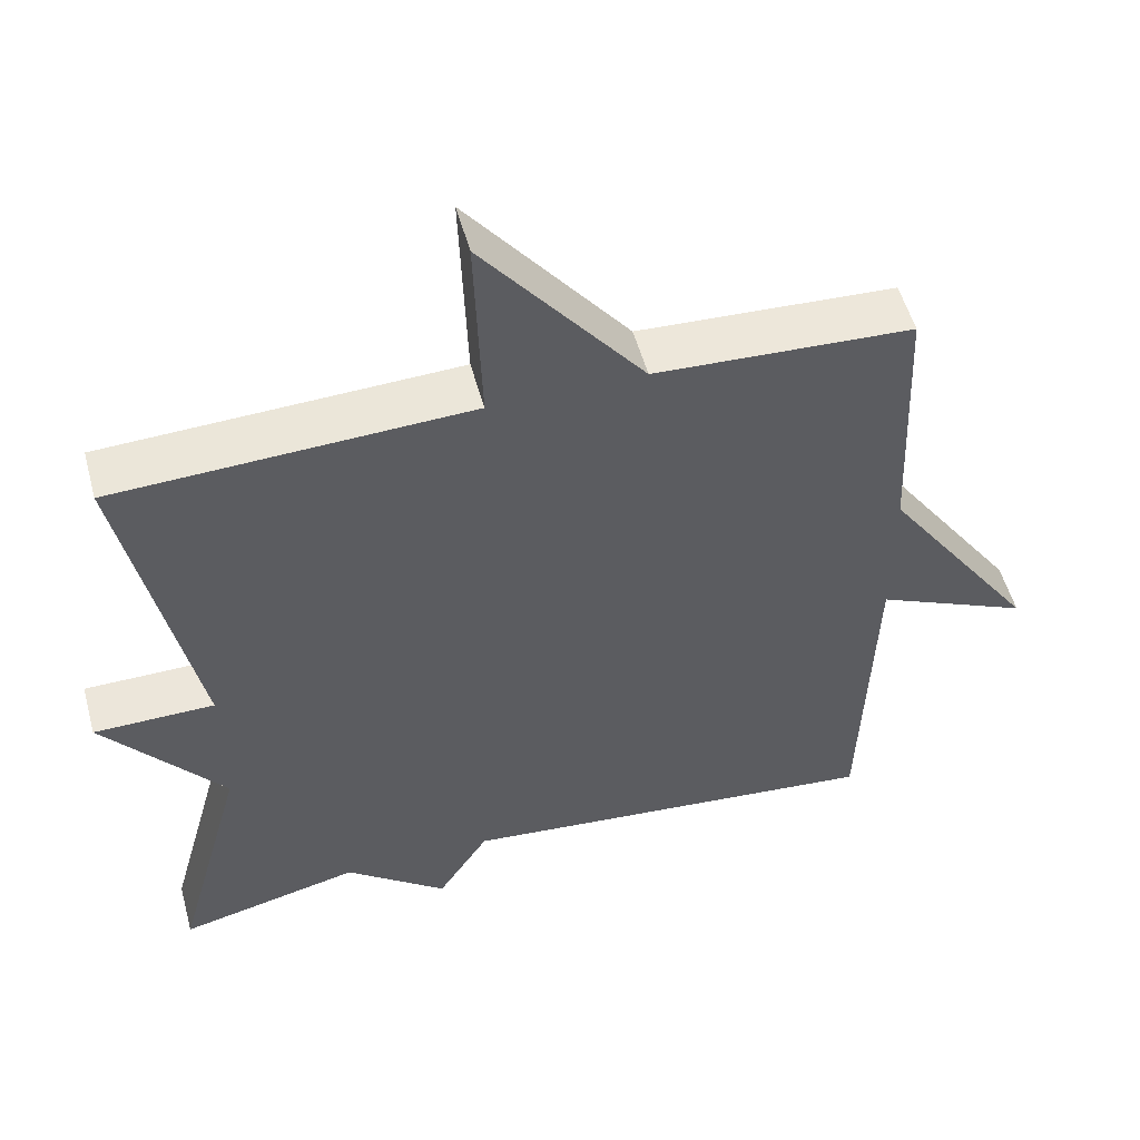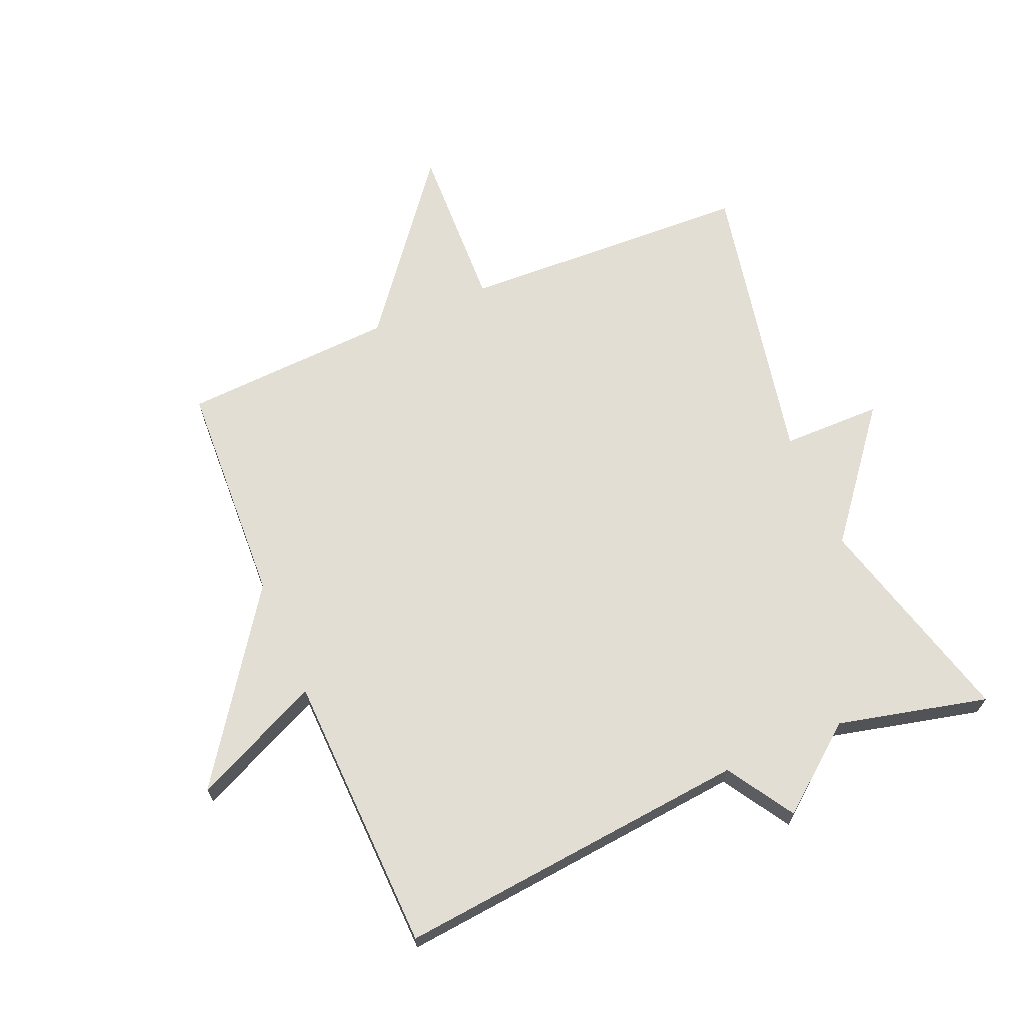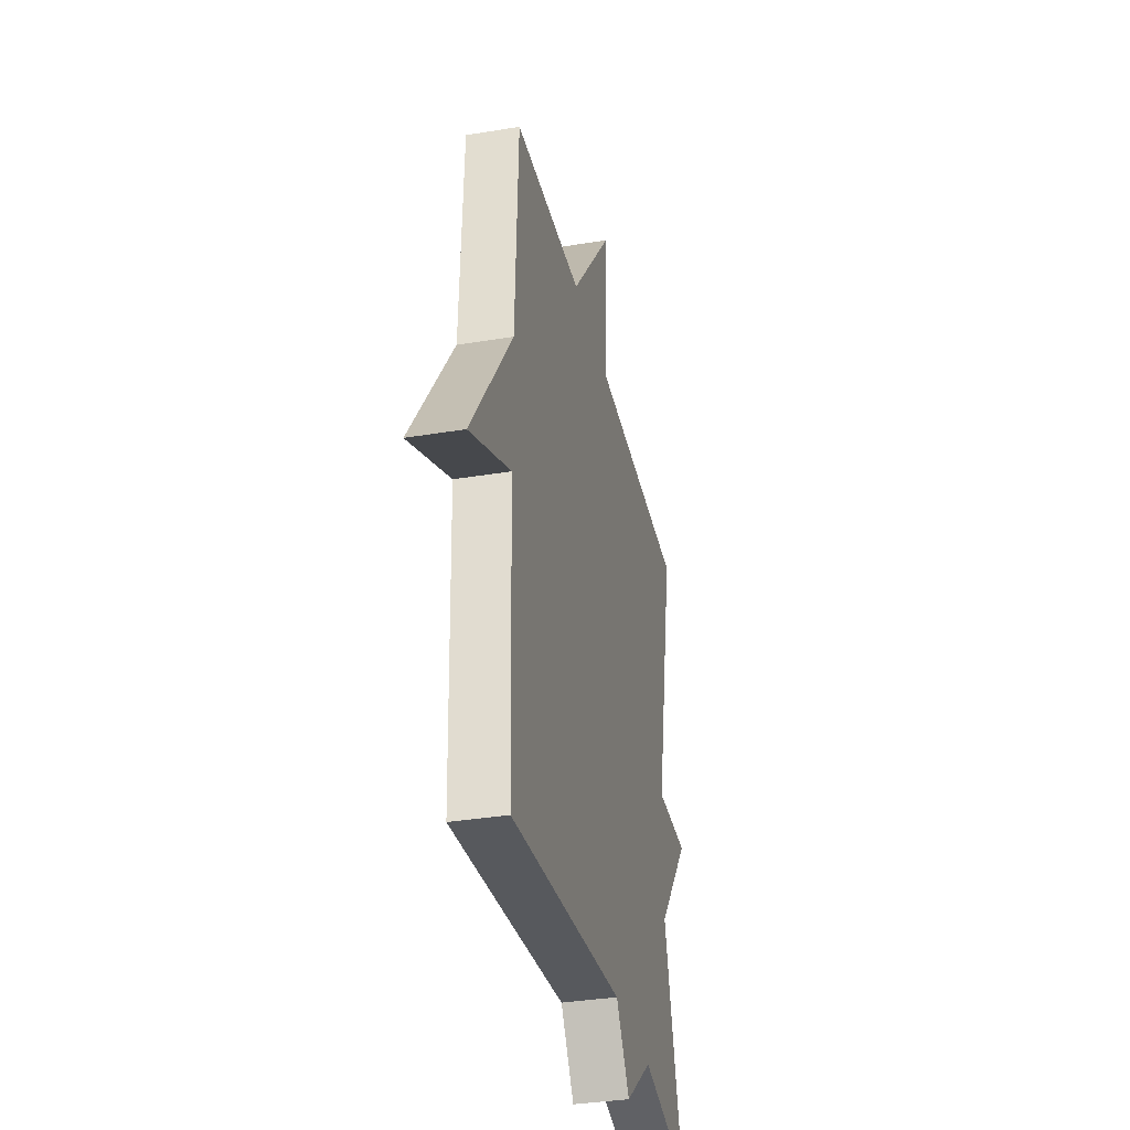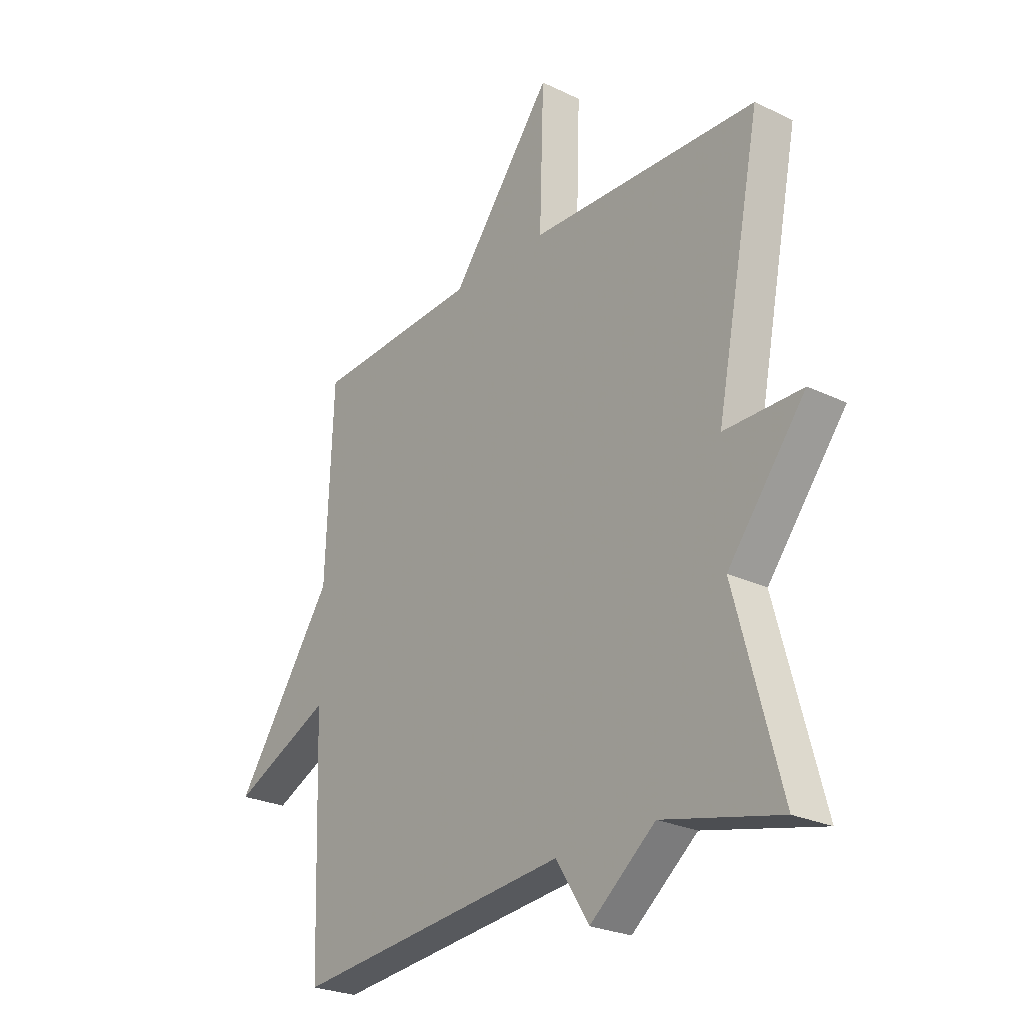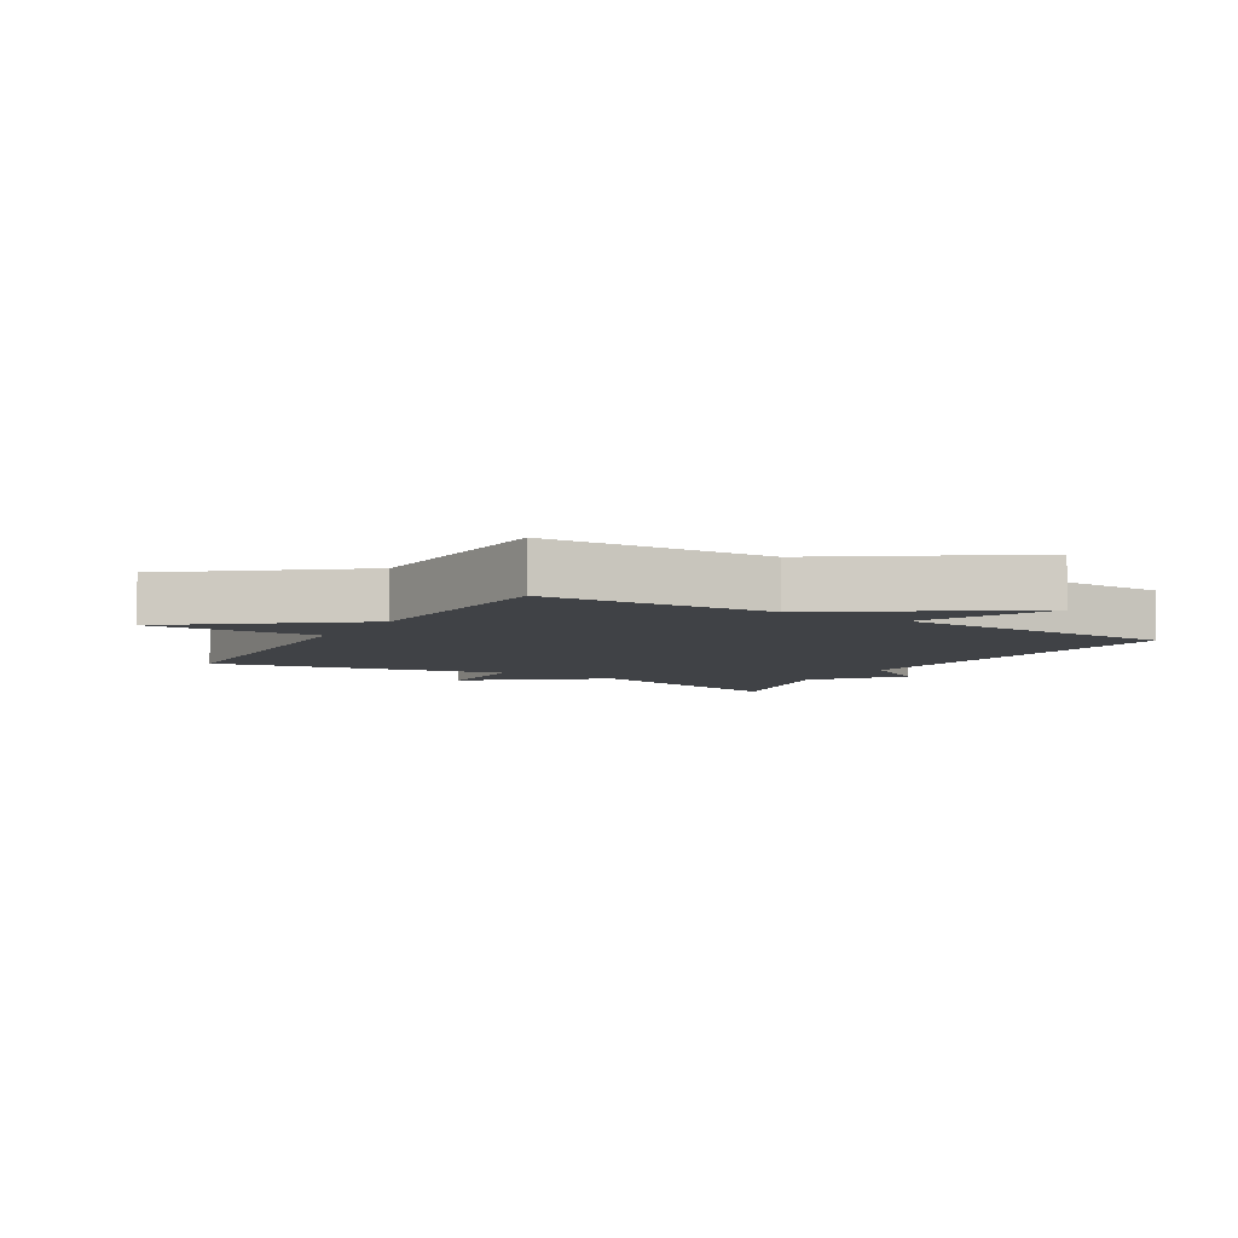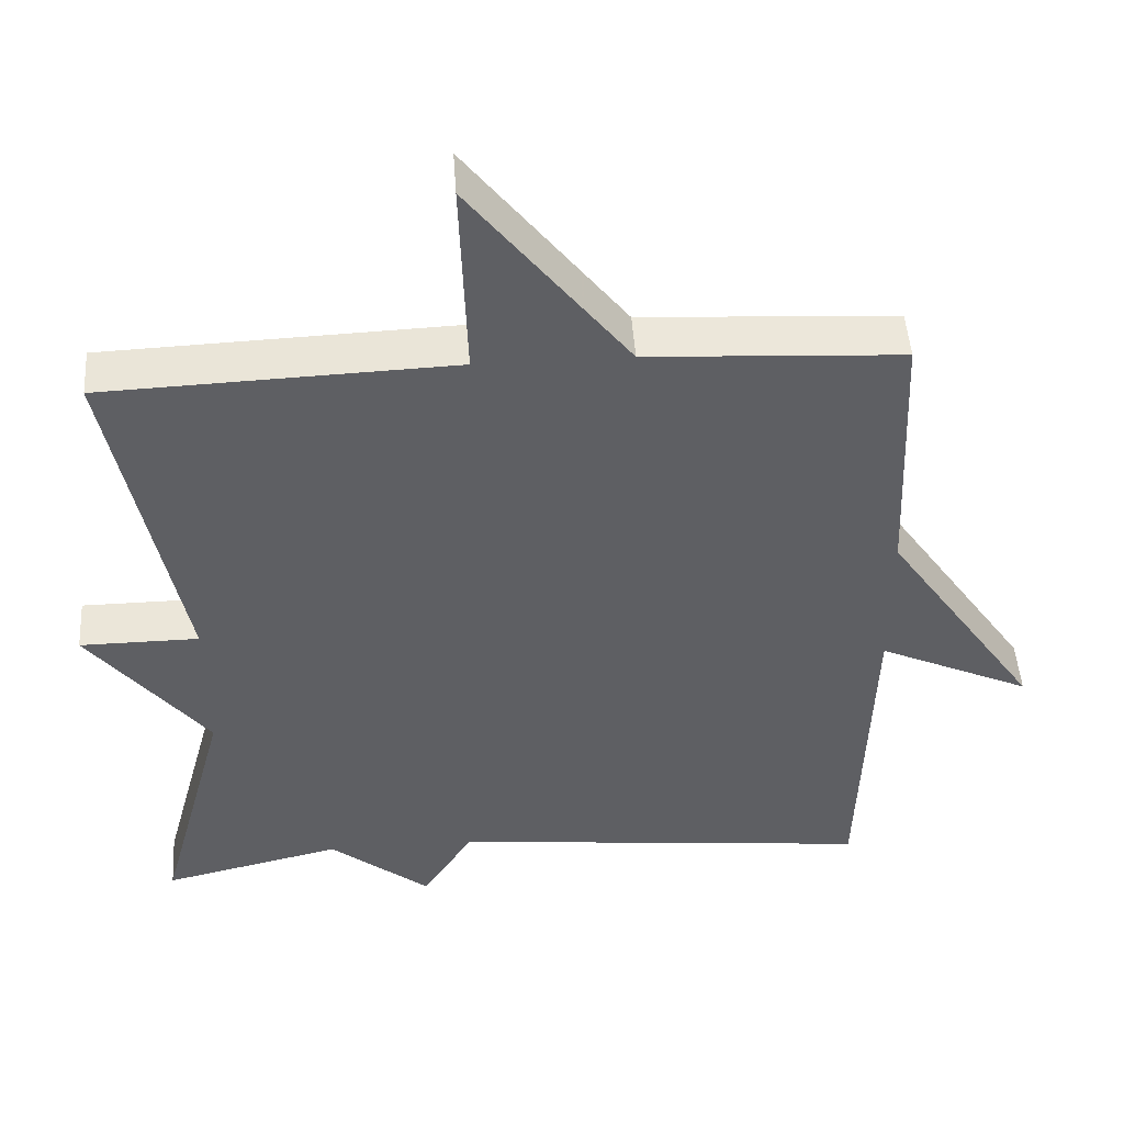
<metadata>
{"format":"obj","ext":"obj","renderer":"f3d","projection":"perspective","resolution":1024,"background":"white","views":[{"elev":53.1,"azim":-15.1,"up":"+Z"},{"elev":67.3,"azim":157.1,"up":"+Y"},{"elev":-35.0,"azim":102.5,"up":"+Z"},{"elev":-25.4,"azim":-127.8,"up":"+Z"},{"elev":-6.4,"azim":59.0,"up":"+Y"},{"elev":47.9,"azim":-3.8,"up":"+Z"}]}
</metadata>
<code>
v 0.5 0.07 -0.5
v -0.062 0.07 -0.444
v -0.129 0.07 -0.55
v -0.262 0.07 -0.444
v -0.5 0.07 -0.5
v -0.408 0.07 -0.16
v -0.566 0.07 0.039
v -0.408 0.07 0.04
v -0.5 0.07 0.5
v -0.037 0.07 0.518
v -0.046 0.07 0.785
v 0.163 0.07 0.518
v 0.5 0.07 0.5
v 0.515 0.07 0.143
v 0.718 0.07 -0.15
v 0.515 0.07 -0.057
v 0.5 0 -0.5
v -0.062 0 -0.444
v -0.129 0 -0.55
v -0.262 0 -0.444
v -0.5 0 -0.5
v -0.408 0 -0.16
v -0.566 0 0.039
v -0.408 0 0.04
v -0.5 0 0.5
v -0.037 0 0.518
v -0.046 0 0.785
v 0.163 0 0.518
v 0.5 0 0.5
v 0.515 0 0.143
v 0.718 0 -0.15
v 0.515 0 -0.057
f 14 15 16
f 16 1 2
f 14 16 2
f 13 14 2
f 12 13 2
f 10 11 12
f 2 3 4
f 12 2 4
f 10 12 4
f 9 10 4
f 8 9 4
f 6 7 8
f 6 8 4
f 4 5 6
f 32 31 30
f 18 17 32
f 18 32 30
f 18 30 29
f 18 29 28
f 28 27 26
f 20 19 18
f 20 18 28
f 20 28 26
f 20 26 25
f 20 25 24
f 24 23 22
f 20 24 22
f 22 21 20
f 1 17 18 2
f 2 18 19 3
f 3 19 20 4
f 4 20 21 5
f 5 21 22 6
f 6 22 23 7
f 7 23 24 8
f 8 24 25 9
f 9 25 26 10
f 10 26 27 11
f 11 27 28 12
f 12 28 29 13
f 13 29 30 14
f 14 30 31 15
f 15 31 32 16
f 16 32 17 1

</code>
